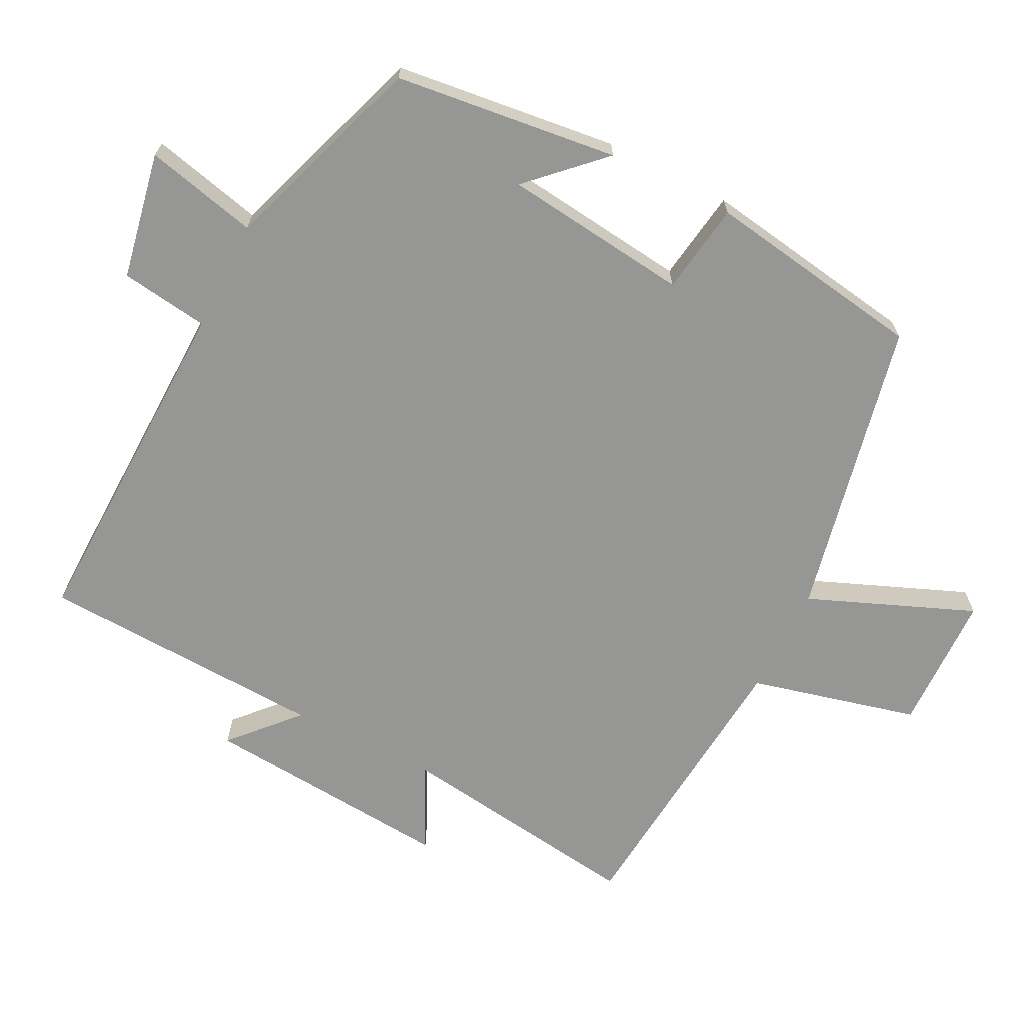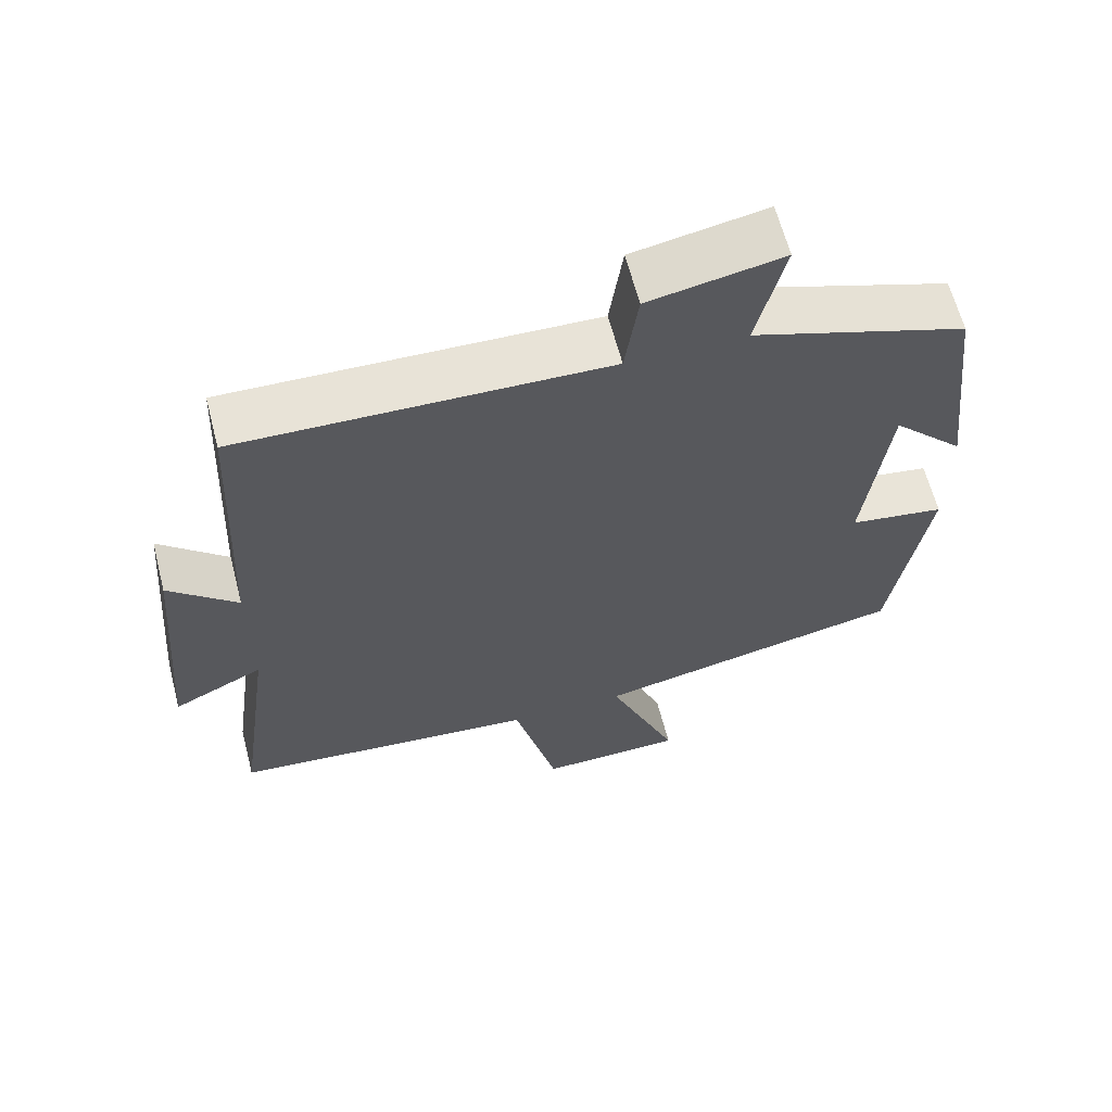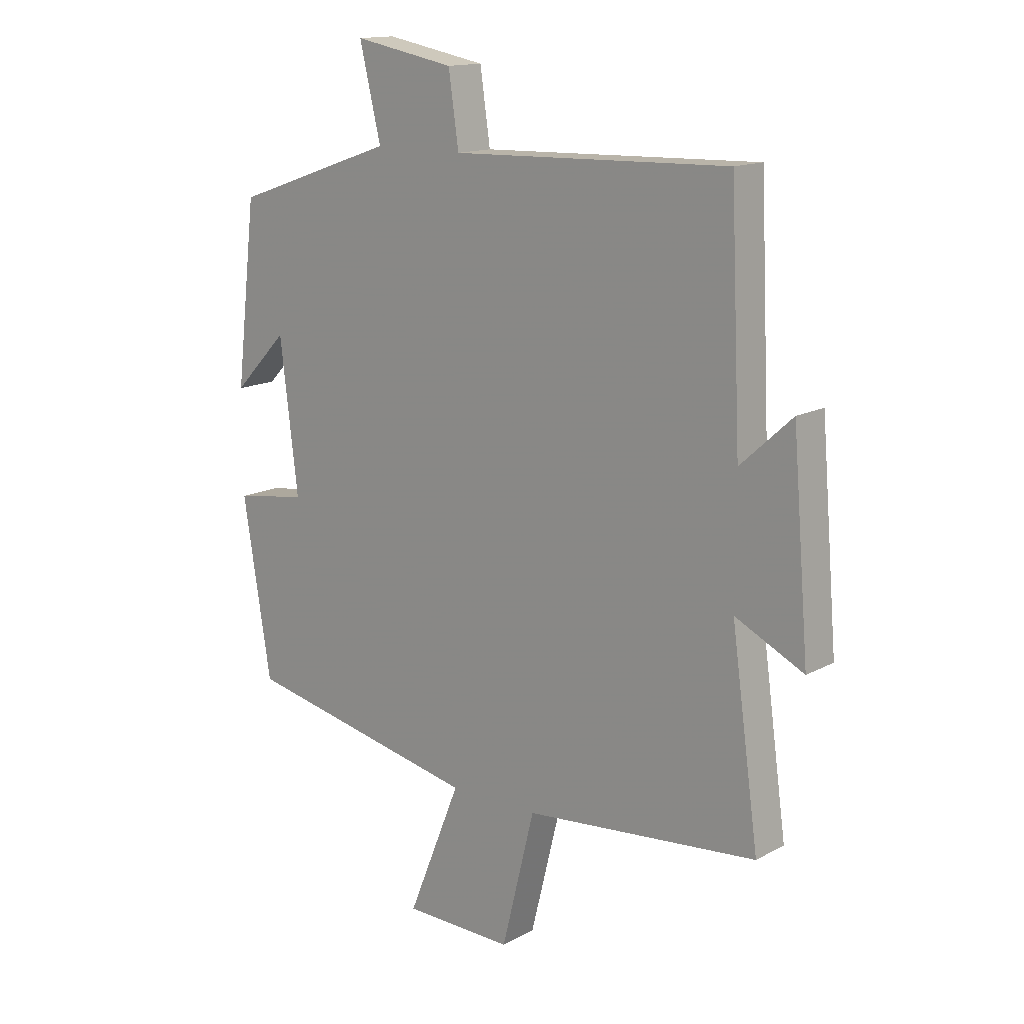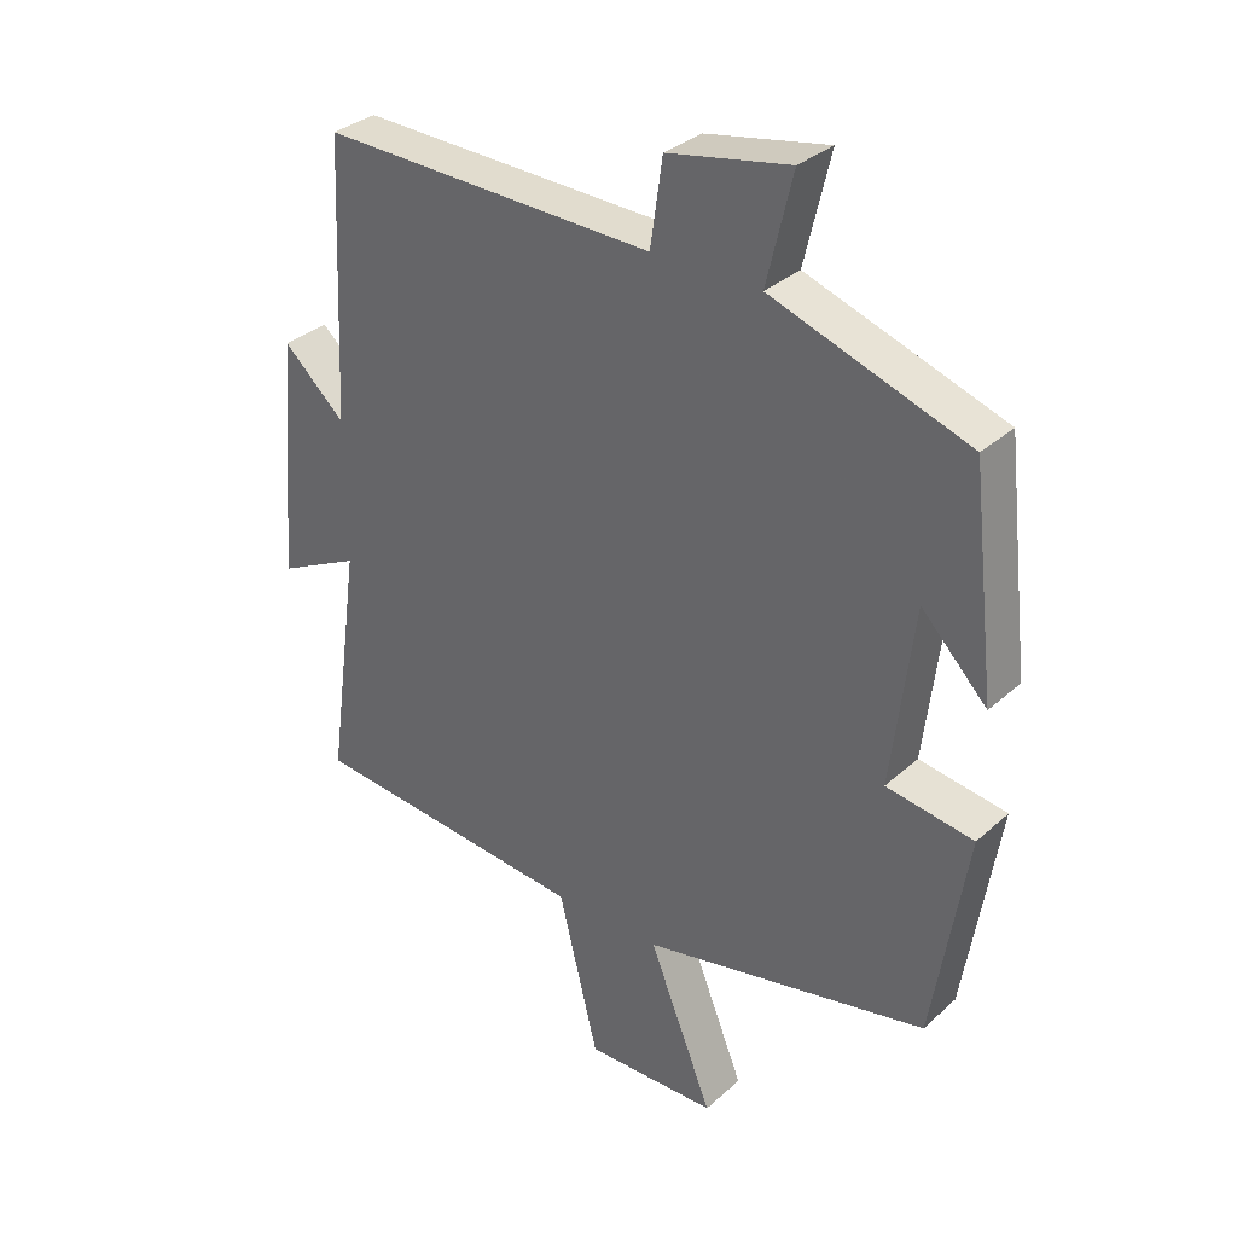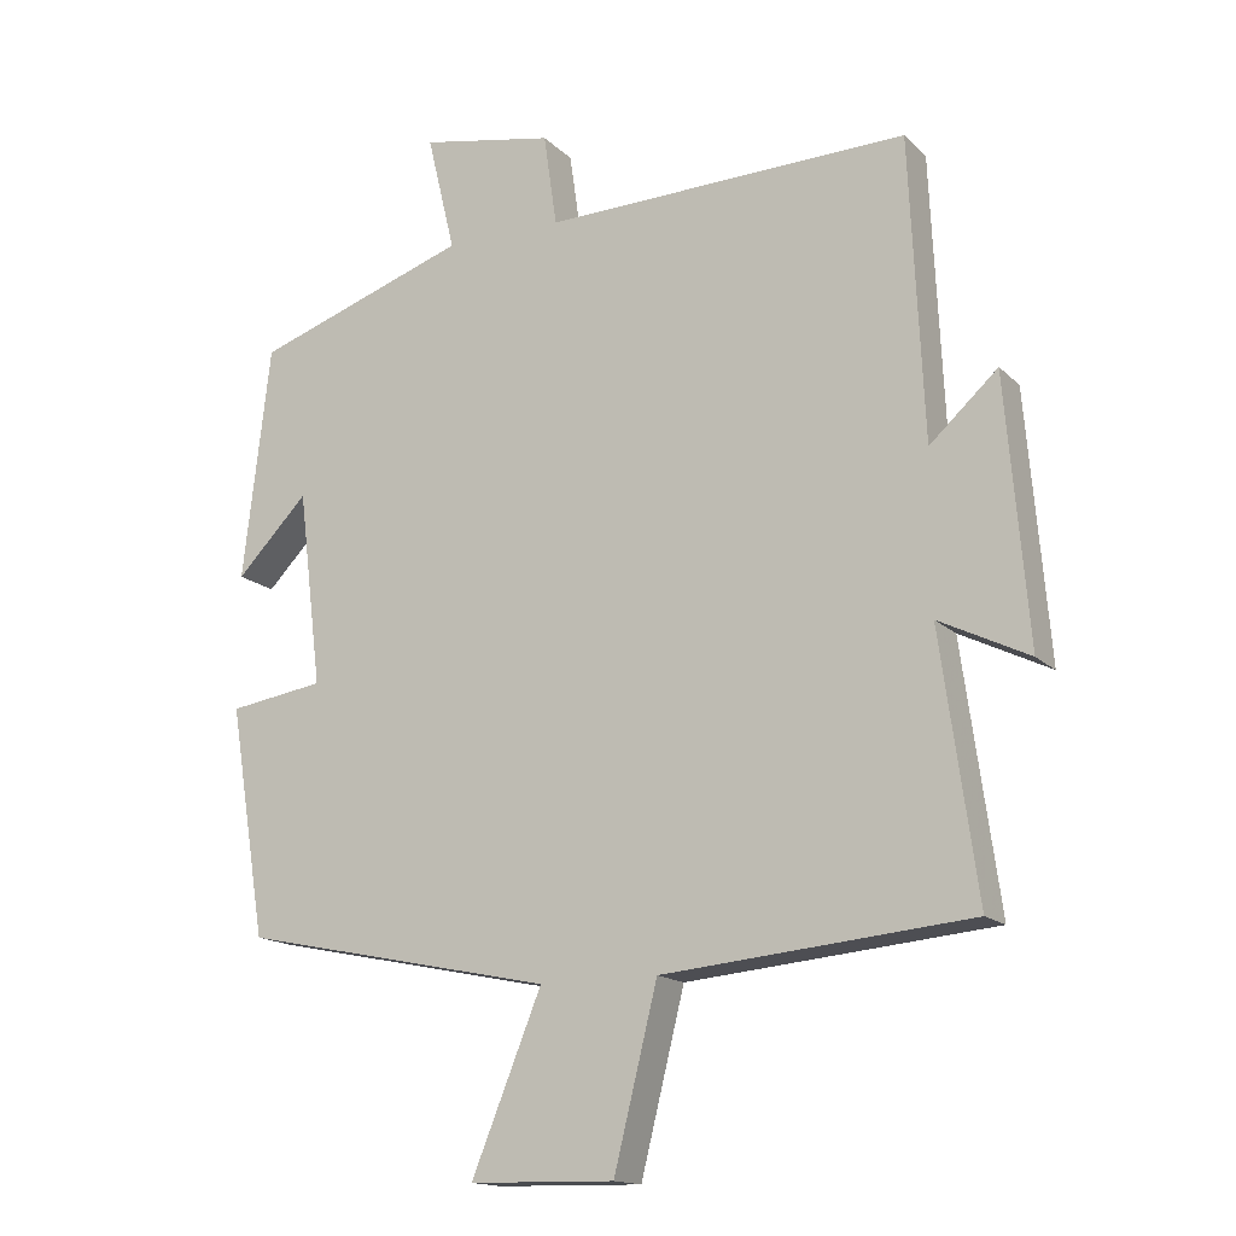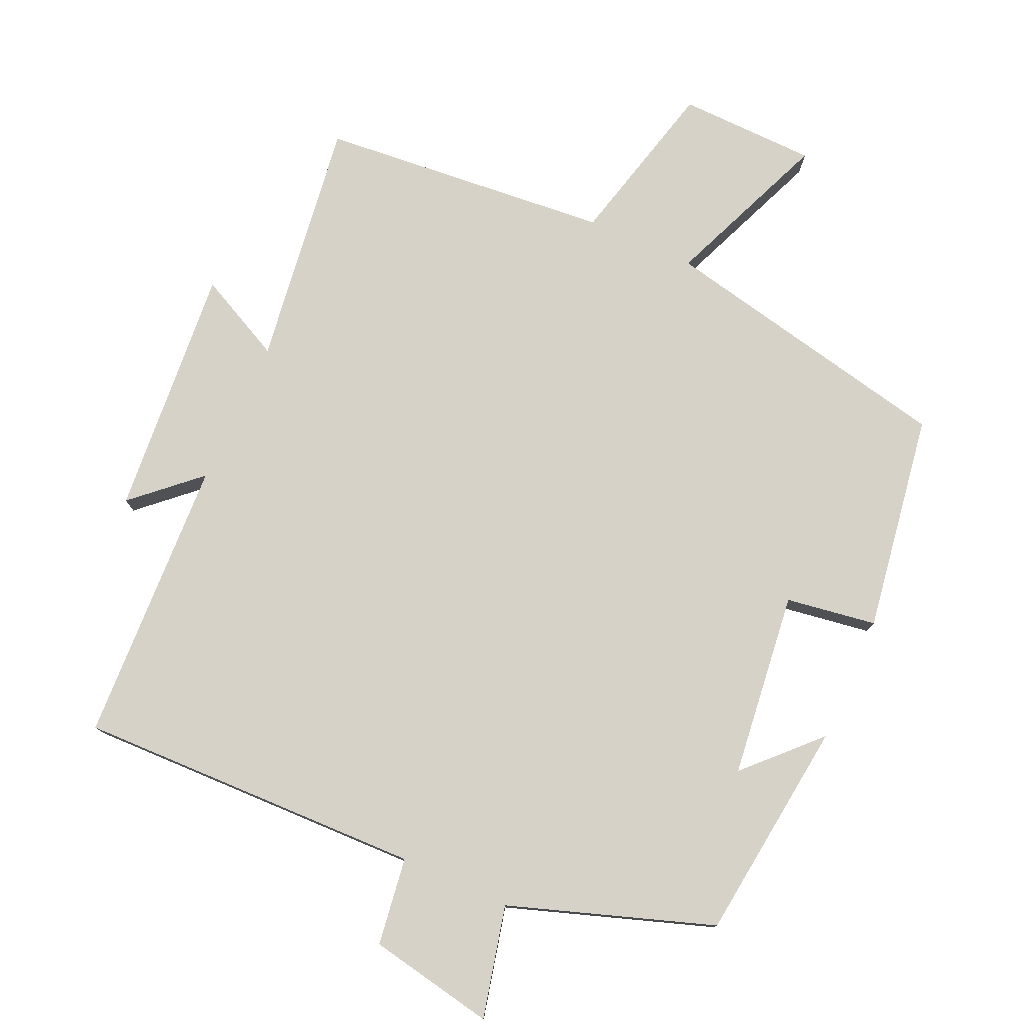
<metadata>
{"format":"obj","ext":"obj","renderer":"f3d","projection":"perspective","resolution":1024,"background":"white","views":[{"elev":-67.7,"azim":63.3,"up":"+Y"},{"elev":63.0,"azim":-14.5,"up":"+Z"},{"elev":14.6,"azim":-139.2,"up":"+Z"},{"elev":32.7,"azim":39.2,"up":"+Z"},{"elev":-15.4,"azim":-151.6,"up":"+Z"},{"elev":77.8,"azim":24.4,"up":"+Y"}]}
</metadata>
<code>
v 0.463 0.07 0.4
v 0.5 0.07 0.083
v 0.403 0.07 0.183
v 0.371 0.07 -0.081
v 0.5 0.07 -0.101
v 0.45 0.07 -0.412
v 0.027 0.07 -0.5
v 0.122 0.07 -0.735
v -0.074 0.07 -0.739
v -0.133 0.07 -0.5
v -0.549 0.07 -0.461
v -0.5 0.07 -0.108
v -0.622 0.07 -0.168
v -0.592 0.07 0.19
v -0.5 0.07 0.106
v -0.481 0.07 0.514
v 0.013 0.07 0.5
v 0.031 0.07 0.625
v 0.211 0.07 0.659
v 0.173 0.07 0.5
v 0.463 0 0.4
v 0.5 0 0.083
v 0.403 0 0.183
v 0.371 0 -0.081
v 0.5 0 -0.101
v 0.45 0 -0.412
v 0.027 0 -0.5
v 0.122 0 -0.735
v -0.074 0 -0.739
v -0.133 0 -0.5
v -0.549 0 -0.461
v -0.5 0 -0.108
v -0.622 0 -0.168
v -0.592 0 0.19
v -0.5 0 0.106
v -0.481 0 0.514
v 0.013 0 0.5
v 0.031 0 0.625
v 0.211 0 0.659
v 0.173 0 0.5
f 17 18 19 20
f 17 20 1
f 15 16 17 1
f 12 13 14 15
f 12 15 1
f 10 11 12 1
f 7 8 9 10
f 6 7 10
f 5 6 10
f 4 5 10
f 3 4 10
f 3 10 1
f 1 2 3
f 40 39 38 37
f 21 40 37
f 21 37 36 35
f 35 34 33 32
f 21 35 32
f 21 32 31 30
f 30 29 28 27
f 30 27 26
f 30 26 25
f 30 25 24
f 30 24 23
f 21 30 23
f 23 22 21
f 1 21 22 2
f 2 22 23 3
f 3 23 24 4
f 4 24 25 5
f 5 25 26 6
f 6 26 27 7
f 7 27 28 8
f 8 28 29 9
f 9 29 30 10
f 10 30 31 11
f 11 31 32 12
f 12 32 33 13
f 13 33 34 14
f 14 34 35 15
f 15 35 36 16
f 16 36 37 17
f 17 37 38 18
f 18 38 39 19
f 19 39 40 20
f 20 40 21 1

</code>
